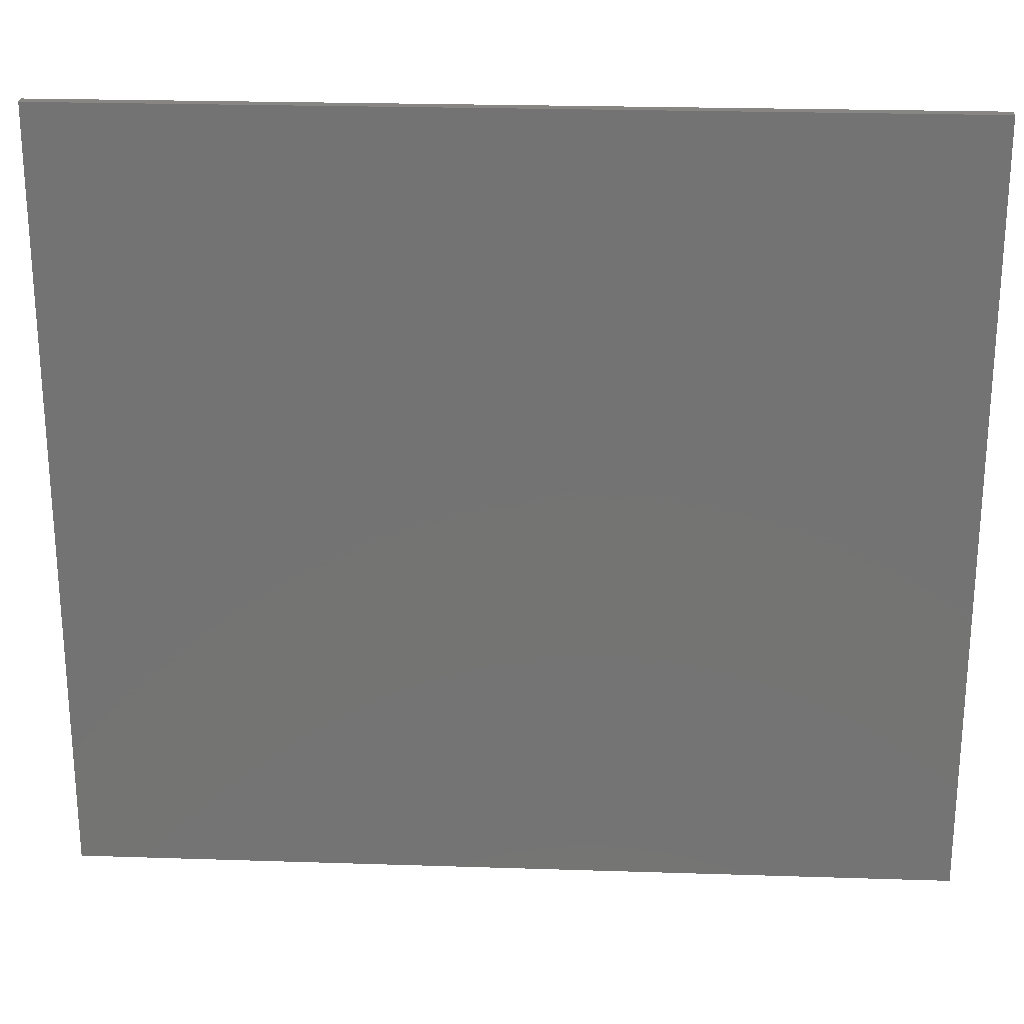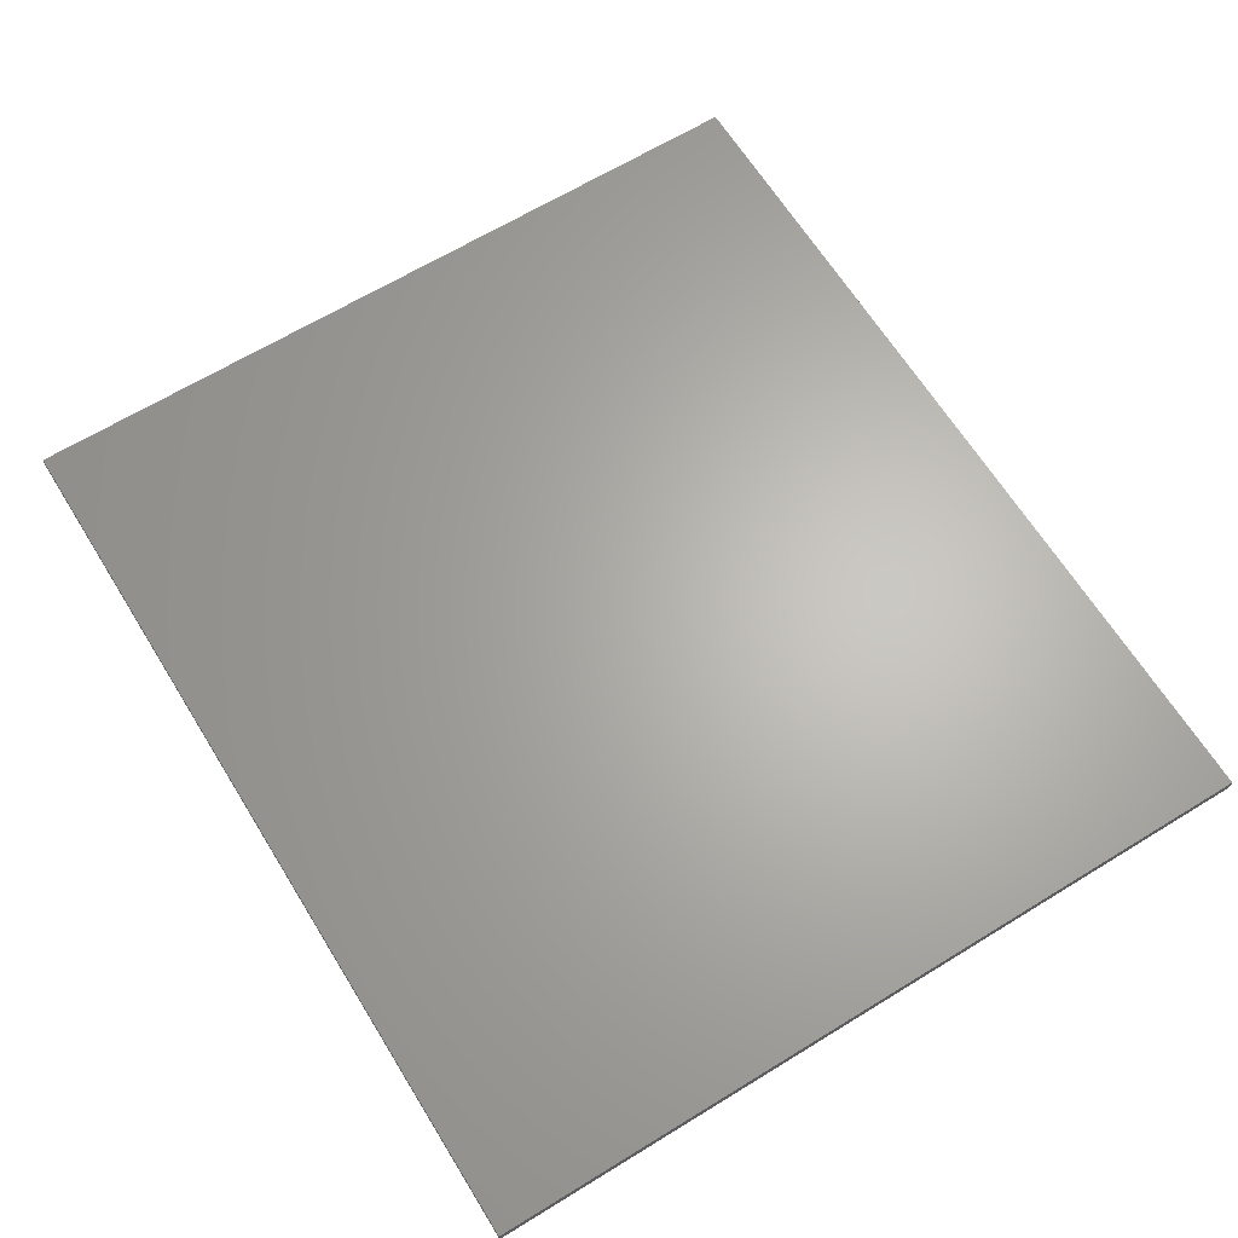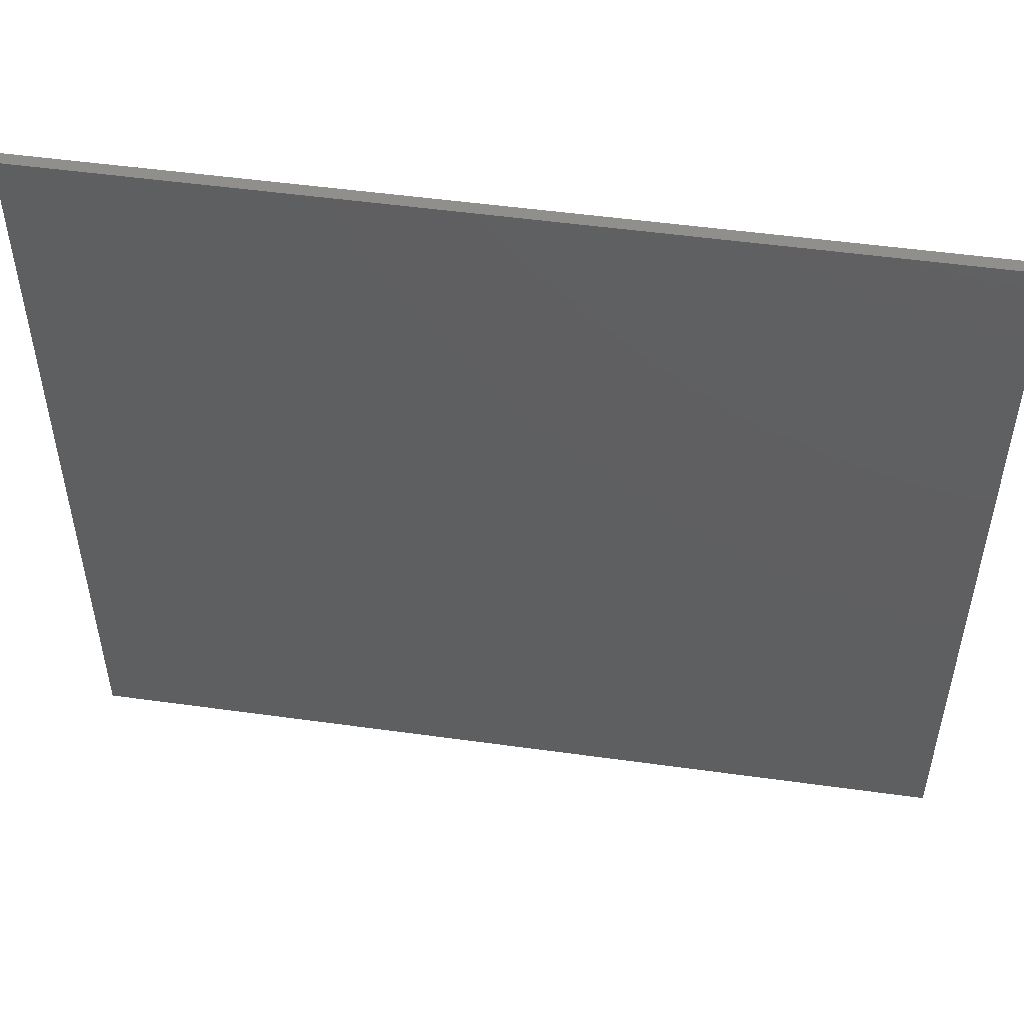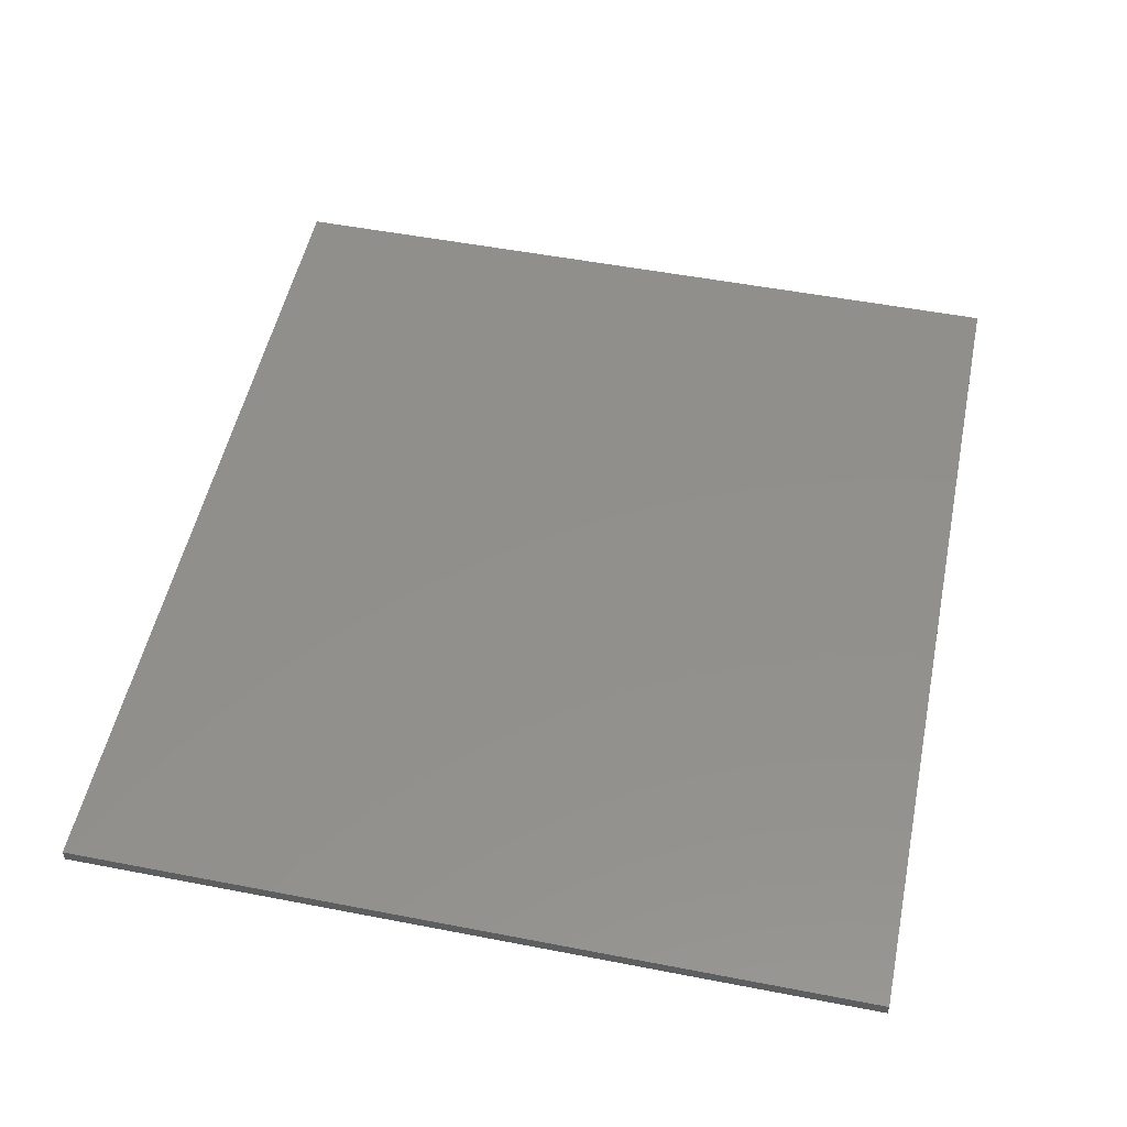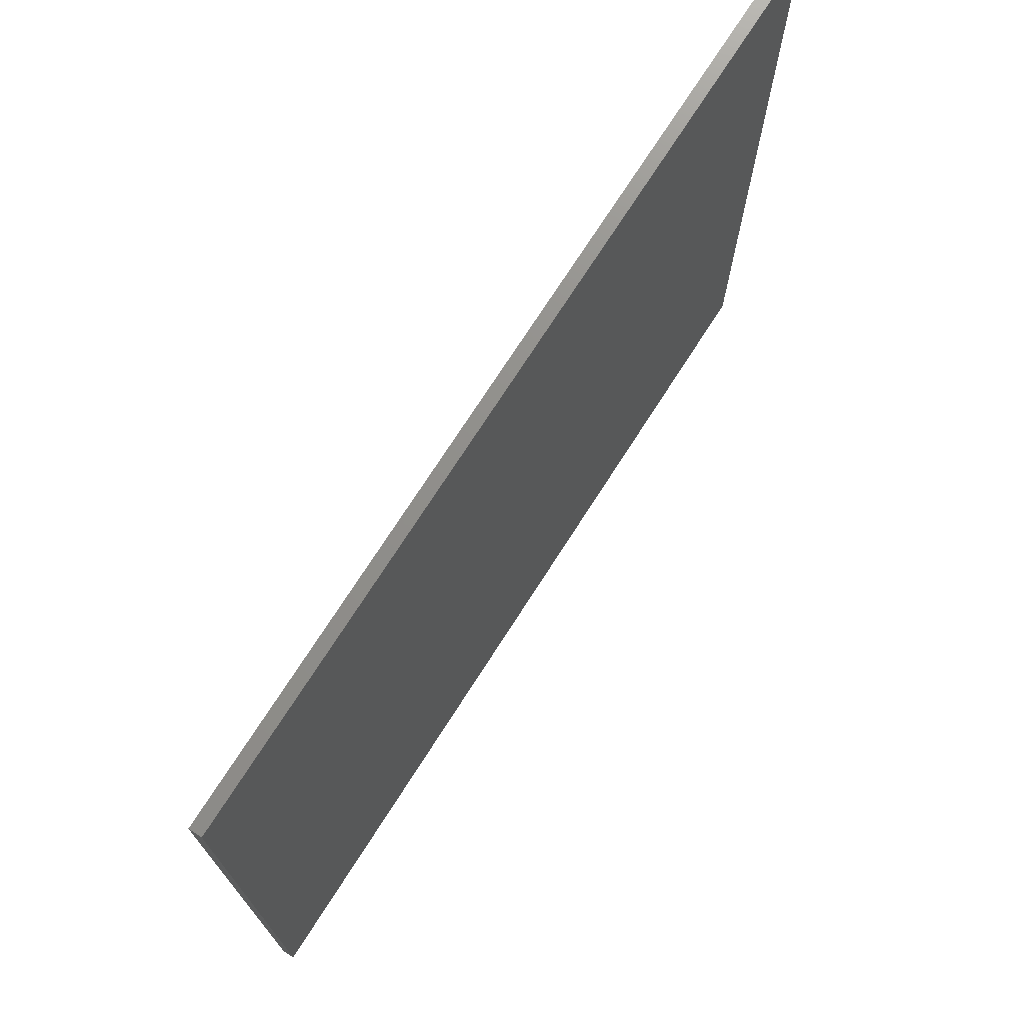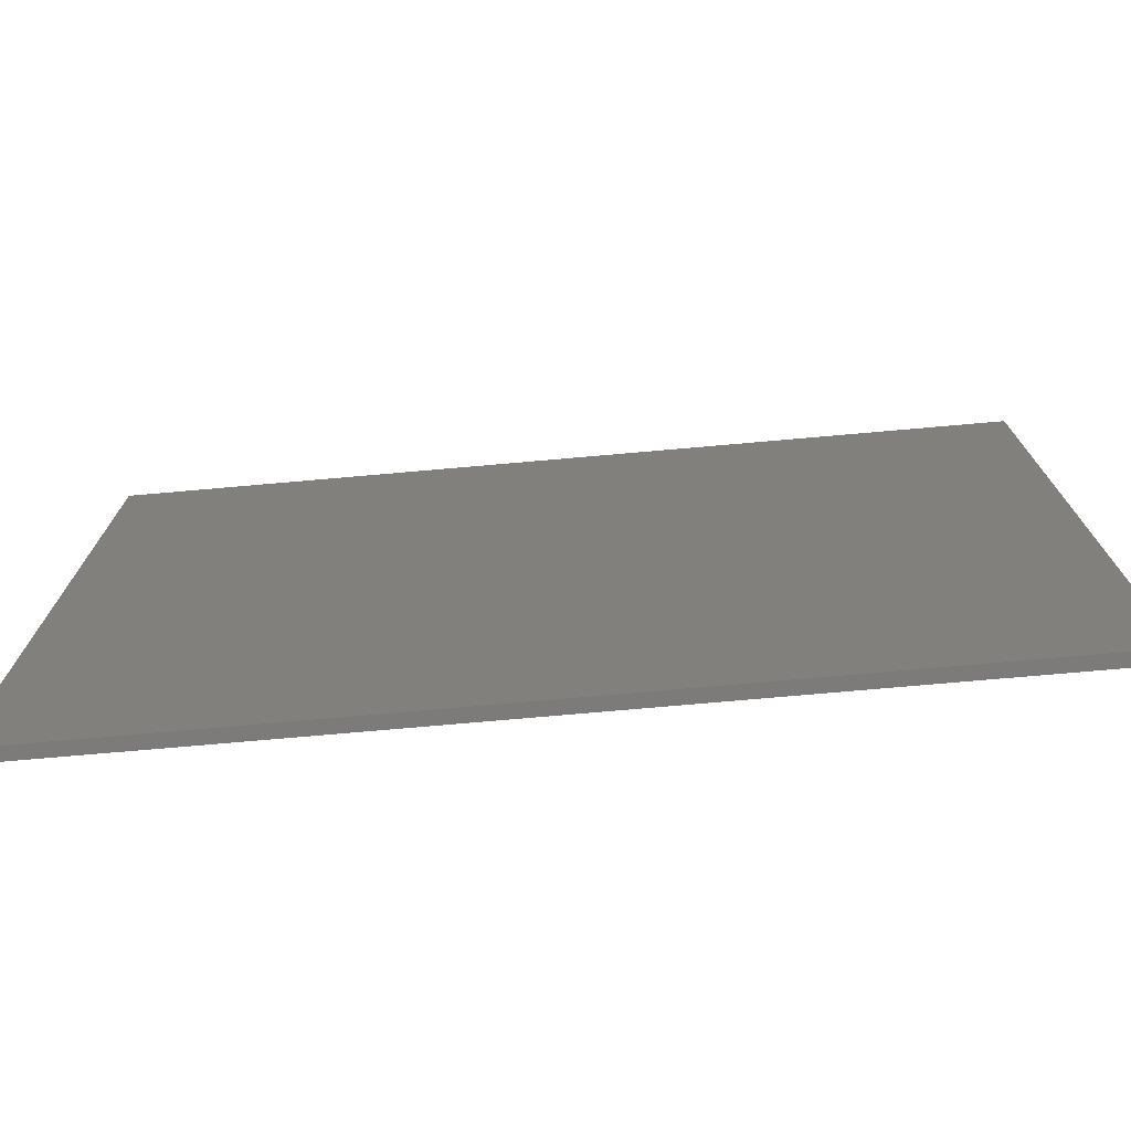
<metadata>
{"format":"stl","ext":"stl","renderer":"f3d","projection":"perspective","resolution":1024,"background":"white","views":[{"elev":23.7,"azim":3.1,"up":"+Z"},{"elev":65.0,"azim":-121.7,"up":"+Y"},{"elev":50.9,"azim":8.6,"up":"+Z"},{"elev":52.0,"azim":101.8,"up":"+Y"},{"elev":73.0,"azim":122.6,"up":"+Z"},{"elev":-75.0,"azim":5.0,"up":"+Z"}]}
</metadata>
<code>
# stl→obj: 177 verts, 350 faces
v 3.6 0 3.2
v 3.6 0 -3.2
v -3.6 0 -3.2
v -3.6 0 3.2
v -3.6 -0.1 3.2
v 3.6 -0.1 3.2
v -3.6 -0.1 -3.2
v 3.6 -0.1 -3.2
v -0.854 -0.1 -1.995
v -0.304 -0.1 -1.1
v -1.428 -0.1 -1.1
v -1.428 -0.1 -1.995
v -0.854 -0.1 -2.288
v -1.794 -0.1 -2.288
v -0.3172 -0.1 -2.091
v -0.7504 -0.1 -2.288
v -0.3764 -0.1 -2.288
v -0.2392 -0.1 -1.834
v -0.1092 -0.1 -1.408
v 0.1008 -0.1 -2.091
v 0.1576 -0.1 -2.288
v 0.0228 -0.1 -1.834
v 0.096 -0.1 -1.1
v 0.542 -0.1 -2.288
v 0.6736 -0.1 -2.059
v 0.6328 -0.1 -1.894
v 0.6768 -0.1 -1.426
v 0.7032 -0.1 -1.554
v 0.6904 -0.1 -1.338
v 0.9832 -0.1 -1.873
v 0.7648 -0.1 -2.192
v 0.7632 -0.1 -1.218
v 0.7804 -0.1 -1.658
v 0.9188 -0.1 -1.737
v 0.9284 -0.1 -2.279
v 0.8908 -0.1 -1.126
v 1 -0.1 -1.948
v 1.017 -0.1 -1.392
v 1.025 -0.1 -1.357
v 1.018 -0.1 -1.09
v 1.05 -0.1 -1.326
v 1.03 -0.1 -2.003
v 1.046 -0.1 -1.445
v 1.167 -0.1 -1.489
v 1.09 -0.1 -1.306
v 1.147 -0.1 -1.3
v 1.099 -0.1 -2.057
v 1.186 -0.1 -2.309
v 1.126 -0.1 -1.8
v 1.247 -0.1 -1.834
v 1.183 -0.1 -1.079
v 1.216 -0.1 -1.308
v 1.19 -0.1 -2.075
v 1.384 -0.1 -1.1
v 1.262 -0.1 -2.066
v 1.344 -0.1 -2.296
v 1.268 -0.1 -1.336
v 1.305 -0.1 -1.383
v 1.315 -0.1 -1.87
v 1.313 -0.1 -2.038
v 1.326 -0.1 -1.452
v 1.344 -0.1 -1.998
v 1.344 -0.1 -1.909
v 1.472 -0.1 -2.258
v 1.354 -0.1 -1.954
v 1.374 -0.1 -1.541
v 1.531 -0.1 -1.163
v 1.573 -0.1 -2.196
v 1.512 -0.1 -1.594
v 1.602 -0.1 -1.653
v 1.626 -0.1 -1.273
v 1.674 -0.1 -1.434
v 1.682 -0.1 -1.766
v 1.649 -0.1 -2.112
v 1.84 -0.1 -1.426
v 1.696 -0.1 -2.011
v 1.712 -0.1 -1.901
v -3.166 -0.1 -1.691
v -3.156 -0.1 -1.552
v -3.144 -0.1 -1.892
v -3.102 -0.1 -1.378
v -3.077 -0.1 -2.054
v -3.009 -0.1 -1.237
v -2.922 -0.1 -2.214
v -2.871 -0.1 -1.143
v -2.798 -0.1 -1.688
v 1.795 -0.1 -1.894
v 1.866 -0.1 -1.554
v 2.146 -0.1 -1.873
v 1.836 -0.1 -2.059
v 1.928 -0.1 -2.192
v -2.785 -0.1 -1.55
v -2.783 -0.1 -1.855
v 1.943 -0.1 -1.658
v -2.746 -0.1 -1.455
v 2.082 -0.1 -1.737
v -2.666 -0.1 -1.379
v -2.738 -0.1 -1.96
v -2.723 -0.1 -2.295
v -2.7 -0.1 -1.089
v -2.556 -0.1 -1.354
v -2.666 -0.1 -2.015
v -2.569 -0.1 -2.034
v -2.549 -0.1 -2.309
v -2.564 -0.1 -1.079
v 2.163 -0.1 -1.948
v -2.344 -0.1 -1.52
v 2.18 -0.1 -1.392
v 1.853 -0.1 -1.338
v -2.364 -0.1 -1.102
v 1.926 -0.1 -1.218
v 2.188 -0.1 -1.357
v -2.476 -0.1 -2.019
v -2.343 -0.1 -2.28
v 2.054 -0.1 -1.126
v 2.212 -0.1 -1.326
v 2.192 -0.1 -2.003
v 2.091 -0.1 -2.279
v 2.208 -0.1 -1.445
v 2.33 -0.1 -1.489
v -2.38 -0.1 -1.442
v -2.455 -0.1 -1.376
v -2.211 -0.1 -1.17
v 2.18 -0.1 -1.09
v 2.252 -0.1 -1.306
v -2.408 -0.1 -1.974
v -2.362 -0.1 -1.901
v -2.33 -0.1 -1.802
v 2.309 -0.1 -1.3
v 2.261 -0.1 -2.057
v 2.288 -0.1 -1.8
v 2.346 -0.1 -1.079
v -2.189 -0.1 -2.204
v -2.009 -0.1 -1.899
v -2.111 -0.1 -2.124
v 2.379 -0.1 -1.308
v -2.019 -0.1 -1.45
v -2.098 -0.1 -1.285
v 2.41 -0.1 -1.834
v 2.353 -0.1 -2.075
v 2.348 -0.1 -2.309
v 2.546 -0.1 -1.1
v -2.051 -0.1 -2.023
v 2.424 -0.1 -2.066
v 2.507 -0.1 -2.296
v 2.478 -0.1 -1.87
v -1.794 -0.1 -1.1
v 2.431 -0.1 -1.336
v 2.467 -0.1 -1.383
v 2.475 -0.1 -2.038
v 2.506 -0.1 -1.998
v 2.488 -0.1 -1.452
v 2.635 -0.1 -2.258
v 2.507 -0.1 -1.909
v 2.517 -0.1 -1.954
v 2.537 -0.1 -1.541
v 2.693 -0.1 -1.163
v 2.736 -0.1 -2.196
v 2.675 -0.1 -1.594
v 2.765 -0.1 -1.653
v 2.789 -0.1 -1.273
v 2.836 -0.1 -1.434
v 2.845 -0.1 -1.766
v 2.811 -0.1 -2.112
v 2.859 -0.1 -2.011
v 2.875 -0.1 -1.901
v -0.0828 -0.1 1.564
v -0.0828 -0.1 -0.4
v 0.748 -0.1 -0.4
v 0.748 -0.1 2.6
v -0.2948 -0.1 2.133
v -0.9452 -0.1 1.808
v -0.5736 -0.1 1.957
v -0.9452 -0.1 1.139
v -0.472 -0.1 1.319
v -0.0892 -0.1 2.345
v 0.0656 -0.1 2.6
f 1 2 3
f 3 4 1
f 5 6 1
f 1 4 5
f 7 5 4
f 4 3 7
f 8 7 3
f 3 2 8
f 6 8 2
f 2 1 6
f 9 10 11
f 11 12 9
f 13 9 12
f 12 14 13
f 15 16 17
f 16 15 18
f 18 10 16
f 10 18 19
f 20 15 17
f 17 21 20
f 18 15 20
f 20 22 18
f 19 18 22
f 23 10 19
f 19 24 23
f 19 22 24
f 20 21 24
f 22 20 24
f 24 25 26
f 26 23 24
f 27 23 26
f 26 28 27
f 23 27 29
f 30 26 25
f 25 31 30
f 23 29 32
f 25 24 31
f 33 26 30
f 30 34 33
f 28 26 33
f 31 24 35
f 23 32 36
f 30 31 37
f 27 28 38
f 38 29 27
f 32 29 38
f 38 39 32
f 40 23 36
f 36 32 39
f 39 41 36
f 31 35 42
f 42 37 31
f 28 33 43
f 43 38 28
f 43 33 34
f 34 44 43
f 39 38 43
f 43 41 39
f 40 36 41
f 41 45 40
f 45 41 43
f 43 46 45
f 47 42 35
f 35 48 47
f 37 42 49
f 49 30 37
f 34 30 49
f 49 42 47
f 47 50 49
f 40 45 46
f 46 51 40
f 44 34 49
f 49 50 44
f 46 43 44
f 44 52 46
f 51 23 40
f 48 35 24
f 24 8 48
f 47 48 53
f 51 46 52
f 52 54 51
f 50 47 53
f 53 55 50
f 55 53 48
f 48 56 55
f 57 52 44
f 44 58 57
f 59 50 55
f 55 60 59
f 58 44 61
f 59 60 62
f 62 63 59
f 60 55 56
f 56 64 60
f 63 62 65
f 66 44 50
f 50 59 66
f 61 44 66
f 54 52 57
f 57 67 54
f 62 60 64
f 64 68 62
f 69 66 59
f 59 70 69
f 61 66 69
f 67 57 58
f 67 58 61
f 61 71 67
f 61 69 70
f 70 72 61
f 70 59 63
f 63 73 70
f 74 65 62
f 62 68 74
f 71 61 72
f 72 70 73
f 73 75 72
f 65 74 76
f 76 77 65
f 78 79 5
f 5 7 78
f 63 65 77
f 77 73 63
f 78 7 80
f 5 79 81
f 80 7 82
f 5 81 83
f 82 7 84
f 5 83 85
f 86 79 78
f 78 80 86
f 87 88 75
f 75 73 87
f 89 87 90
f 90 91 89
f 79 86 92
f 92 81 79
f 93 86 80
f 80 82 93
f 88 87 94
f 81 92 95
f 95 83 81
f 94 87 89
f 89 96 94
f 85 83 95
f 95 97 85
f 98 93 82
f 82 84 98
f 84 7 99
f 5 85 100
f 100 85 97
f 97 101 100
f 84 99 102
f 102 98 84
f 93 98 102
f 102 103 93
f 103 102 99
f 99 104 103
f 5 100 105
f 89 91 106
f 101 97 95
f 95 107 101
f 75 88 108
f 108 109 75
f 105 100 101
f 101 110 105
f 111 109 108
f 108 112 111
f 99 7 104
f 113 103 104
f 104 114 113
f 115 111 112
f 112 116 115
f 117 106 91
f 91 118 117
f 88 94 119
f 119 108 88
f 119 94 96
f 96 120 119
f 121 122 101
f 101 107 121
f 112 108 119
f 119 116 112
f 110 101 122
f 122 123 110
f 124 115 116
f 116 125 124
f 113 126 127
f 127 103 113
f 93 103 127
f 127 128 93
f 125 116 119
f 119 129 125
f 107 95 92
f 92 86 107
f 117 118 130
f 131 106 117
f 117 130 131
f 128 107 86
f 86 93 128
f 96 89 131
f 131 89 106
f 124 125 129
f 129 132 124
f 126 113 114
f 114 133 126
f 134 128 127
f 127 135 134
f 129 119 120
f 120 136 129
f 107 128 134
f 134 137 107
f 123 122 121
f 121 138 123
f 120 96 131
f 131 139 120
f 126 133 135
f 135 127 126
f 140 130 118
f 118 141 140
f 132 129 136
f 136 142 132
f 121 107 137
f 137 138 121
f 139 131 130
f 130 140 139
f 134 135 143
f 144 140 141
f 141 145 144
f 139 140 144
f 144 146 139
f 147 138 137
f 148 136 120
f 120 149 148
f 147 110 123
f 105 110 147
f 147 5 105
f 147 123 138
f 147 137 134
f 134 14 147
f 14 133 114
f 114 7 14
f 135 133 14
f 143 135 14
f 134 143 14
f 146 144 150
f 150 151 146
f 149 120 152
f 150 144 145
f 145 153 150
f 154 146 151
f 151 155 154
f 156 120 139
f 139 146 156
f 11 147 14
f 14 12 11
f 152 120 156
f 142 136 148
f 148 157 142
f 151 150 153
f 153 158 151
f 159 156 146
f 146 160 159
f 152 156 159
f 157 149 152
f 152 161 157
f 157 148 149
f 152 159 160
f 160 162 152
f 160 146 154
f 154 163 160
f 151 158 164
f 164 155 151
f 162 160 163
f 161 152 162
f 155 164 165
f 165 166 155
f 6 142 157
f 6 162 163
f 163 166 6
f 6 161 162
f 6 157 161
f 6 132 142
f 166 163 154
f 154 155 166
f 166 165 8
f 145 141 8
f 165 164 8
f 153 145 8
f 164 158 8
f 158 153 8
f 114 104 7
f 13 14 7
f 16 13 7
f 17 16 7
f 21 17 7
f 7 8 21
f 24 21 8
f 56 48 8
f 64 56 8
f 8 118 64
f 118 8 141
f 77 76 90
f 90 87 77
f 76 74 91
f 91 90 76
f 74 68 91
f 91 68 64
f 64 118 91
f 73 77 87
f 72 75 109
f 109 71 72
f 71 109 111
f 111 67 71
f 67 111 115
f 115 54 67
f 9 13 16
f 16 10 9
f 6 166 8
f 5 147 11
f 6 124 132
f 115 124 6
f 6 54 115
f 6 51 54
f 167 168 169
f 169 170 167
f 171 5 172
f 172 173 171
f 173 172 174
f 174 175 173
f 167 176 171
f 175 167 171
f 171 173 175
f 168 167 175
f 175 174 11
f 11 168 175
f 171 176 177
f 177 5 171
f 167 170 177
f 177 176 167
f 11 10 168
f 168 10 23
f 168 23 51
f 51 169 168
f 170 169 51
f 51 6 170
f 170 6 5
f 5 177 170
f 172 5 11
f 11 174 172

</code>
